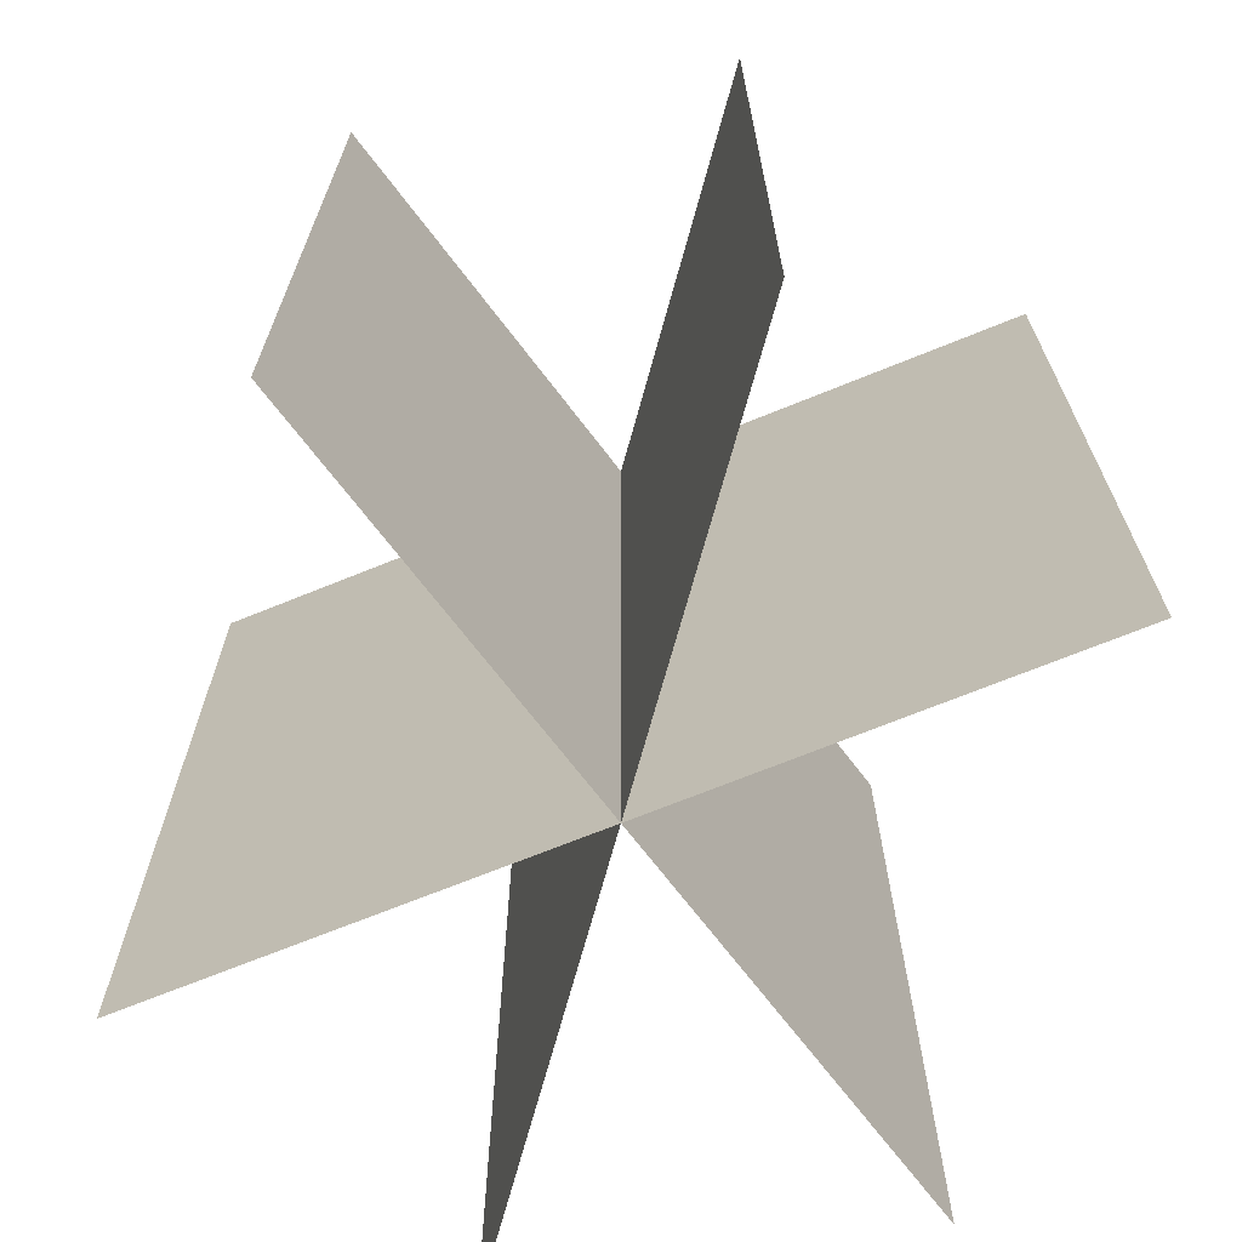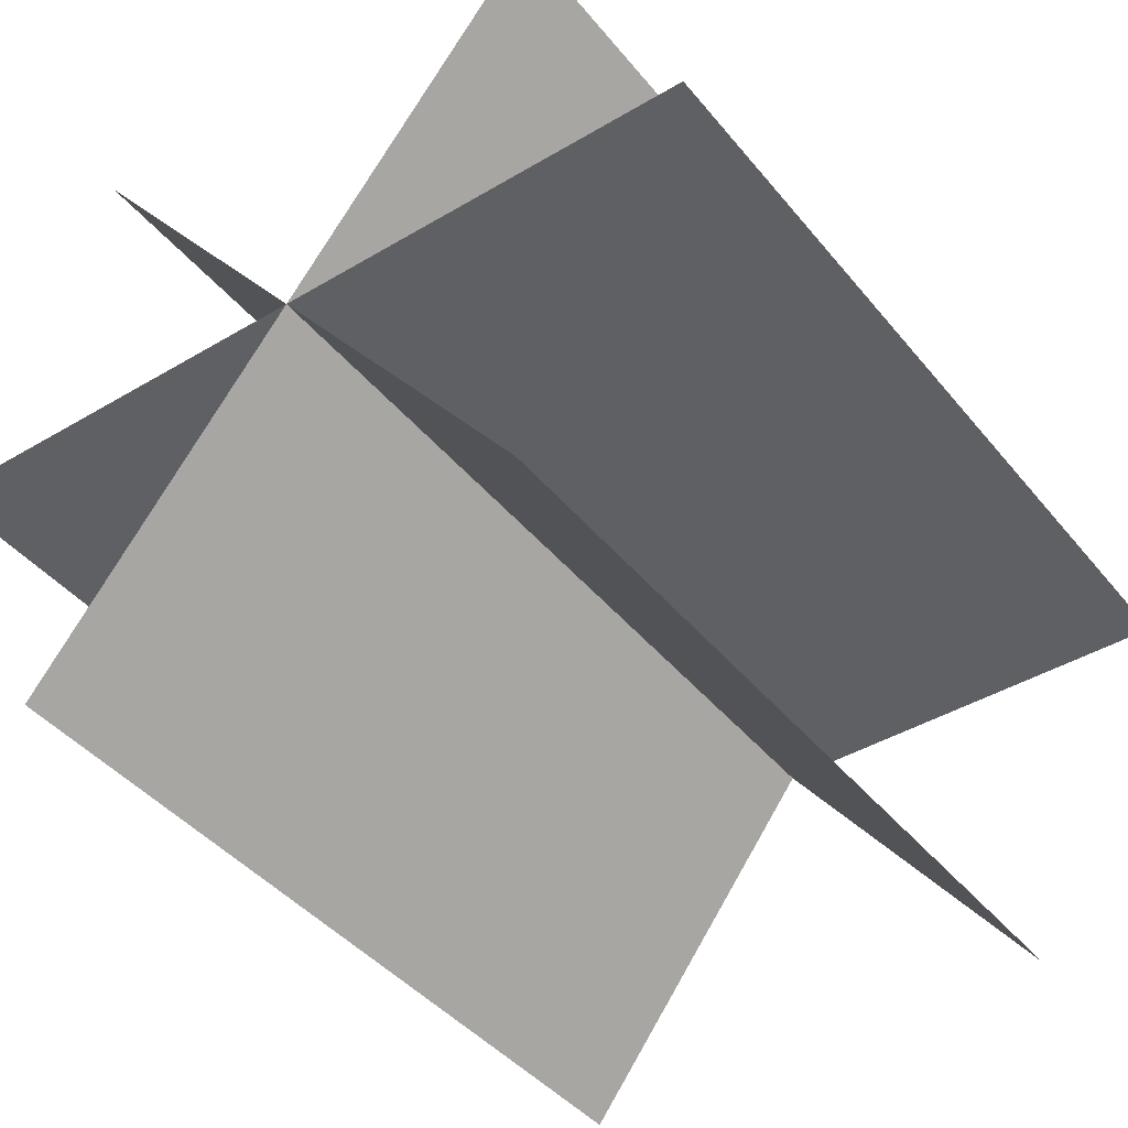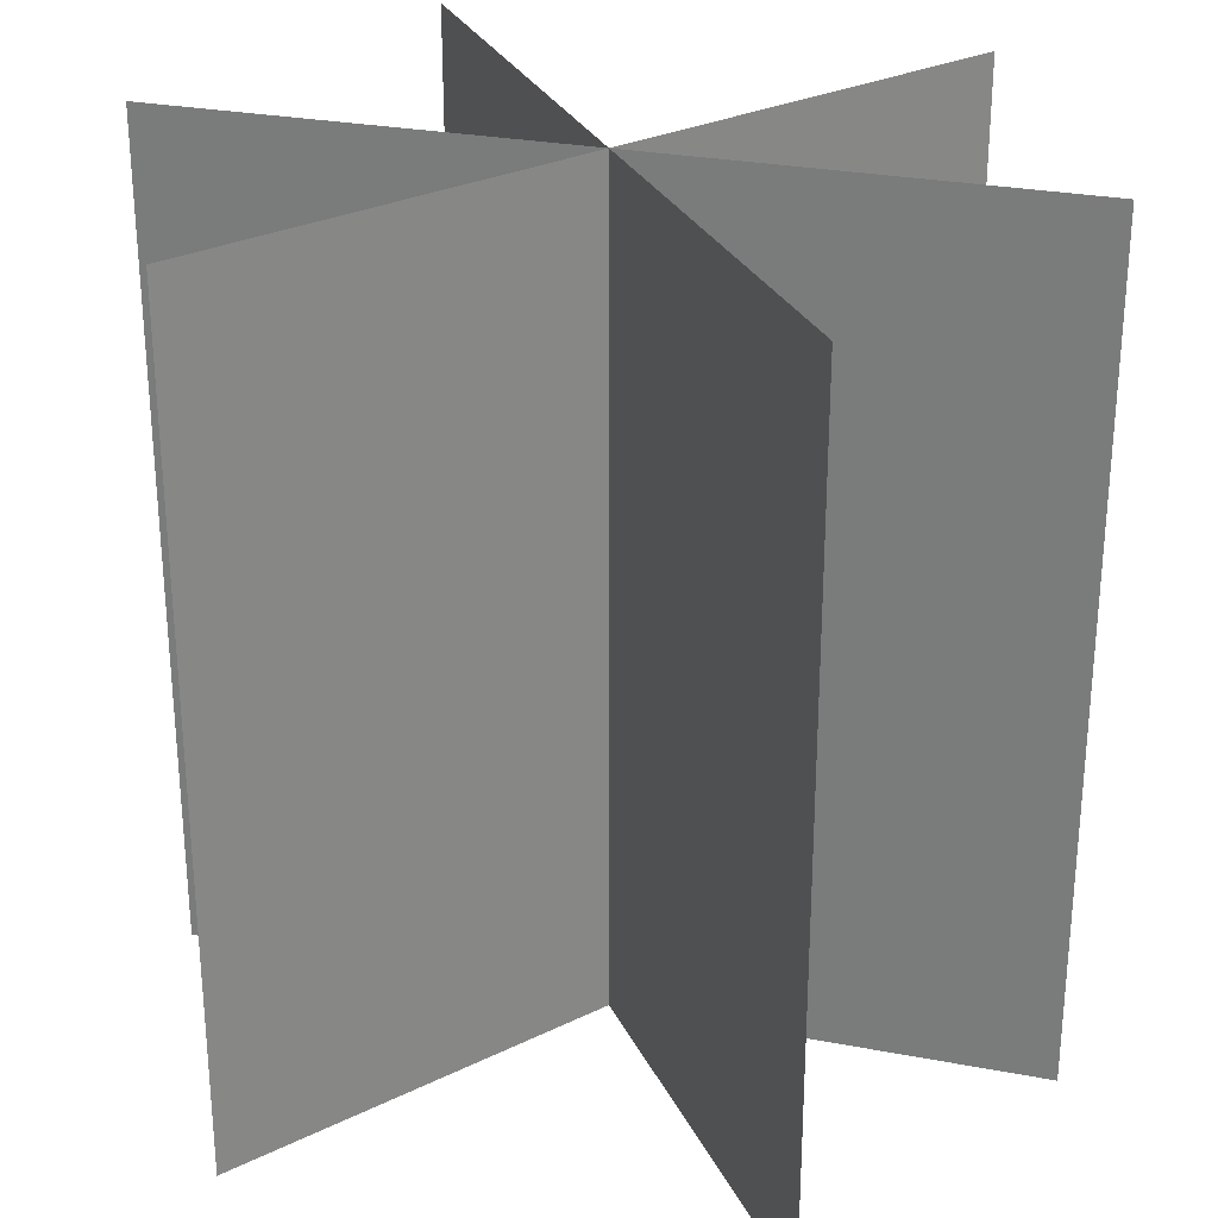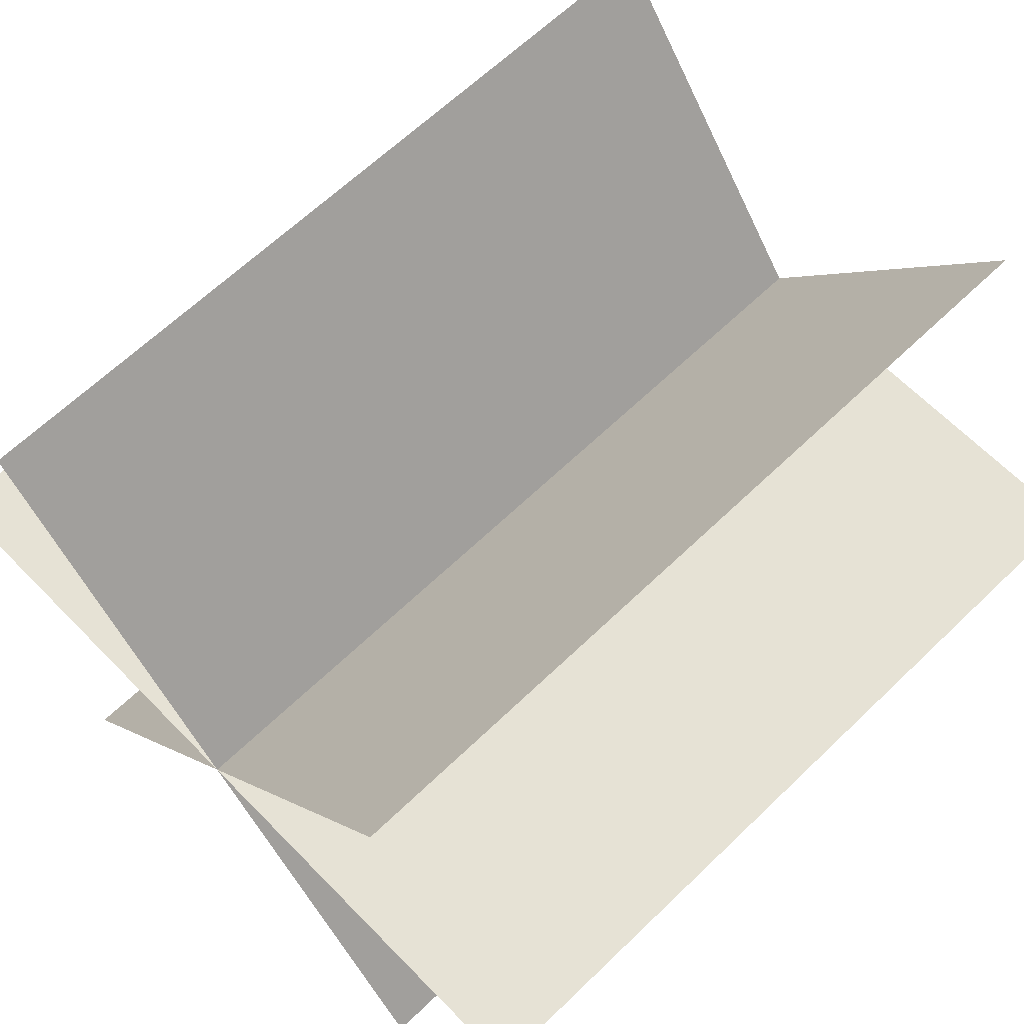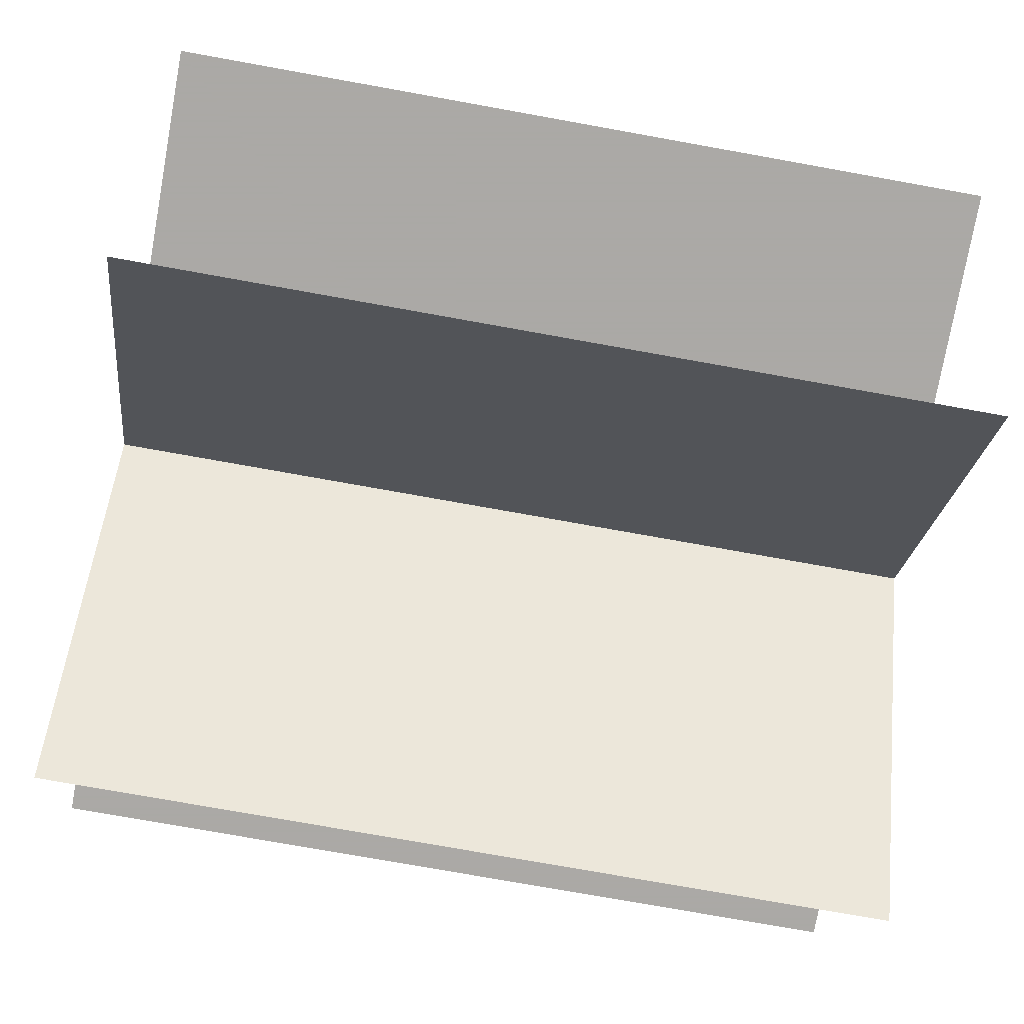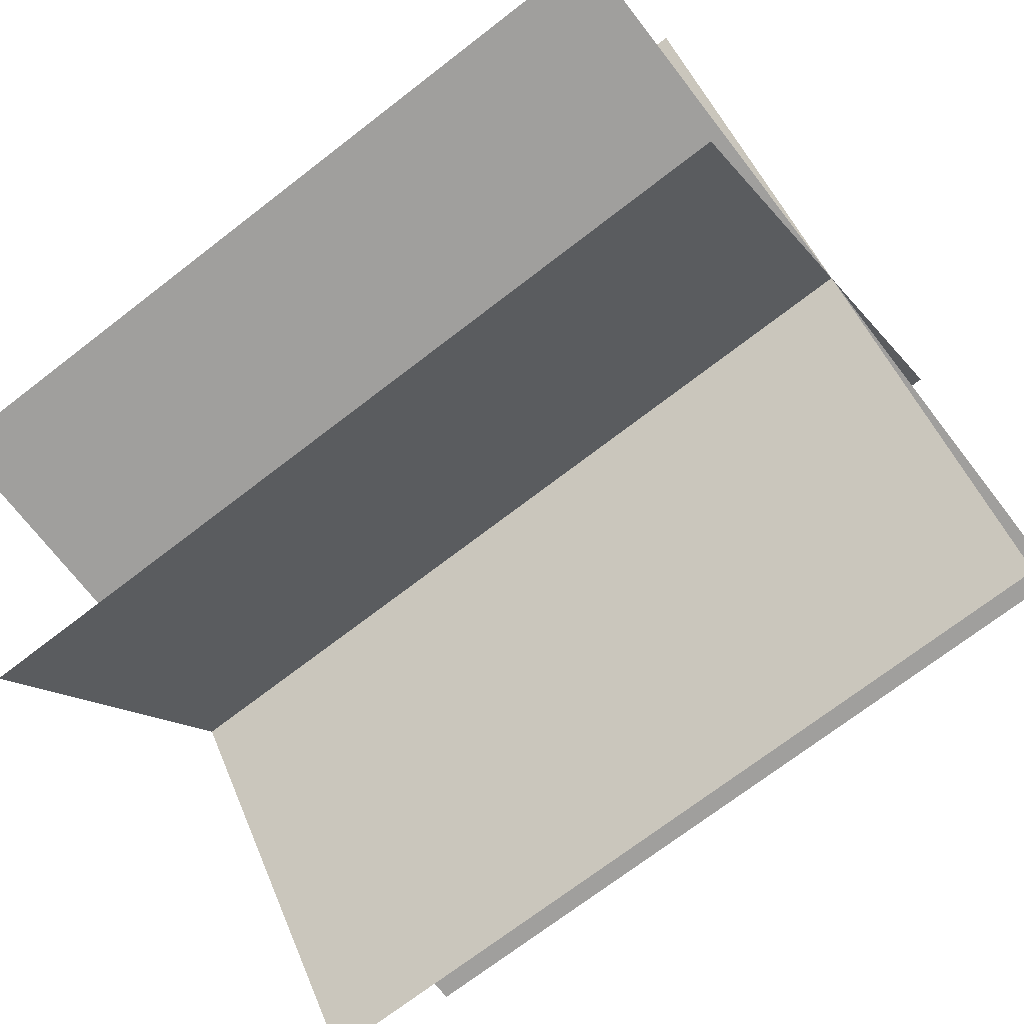
<metadata>
{"format":"obj","ext":"obj","renderer":"f3d","projection":"perspective","resolution":1024,"background":"white","views":[{"elev":-69.6,"azim":-105.3,"up":"+Y"},{"elev":-42.1,"azim":35.6,"up":"+Z"},{"elev":28.3,"azim":16.0,"up":"+Y"},{"elev":64.0,"azim":45.8,"up":"+Z"},{"elev":-75.5,"azim":-100.2,"up":"+Z"},{"elev":-71.3,"azim":-52.3,"up":"+Z"}]}
</metadata>
<code>
o Object.1
v -0.5 -0.5 -0
v 0.5 -0.5 -0
v 0.5 0.5 -0
v -0.5 0.5 -0
f 1 2 3
f 4 1 3
f 4 3 2
f 4 2 1
o Object.2
v -0.3044 -0.5 0.3967
v 0.3044 -0.5 -0.3967
v 0.3044 0.5 -0.3967
v -0.3044 0.5 0.3967
f 5 6 7
f 8 5 7
f 8 7 6
f 8 6 5
o Object.3
v 0.3044 0.5 0.3967
v -0.3044 0.5 -0.3967
v -0.3044 -0.5 -0.3967
v 0.3044 -0.5 0.3967
f 9 10 11
f 9 11 12
f 12 11 10
f 9 12 10

</code>
